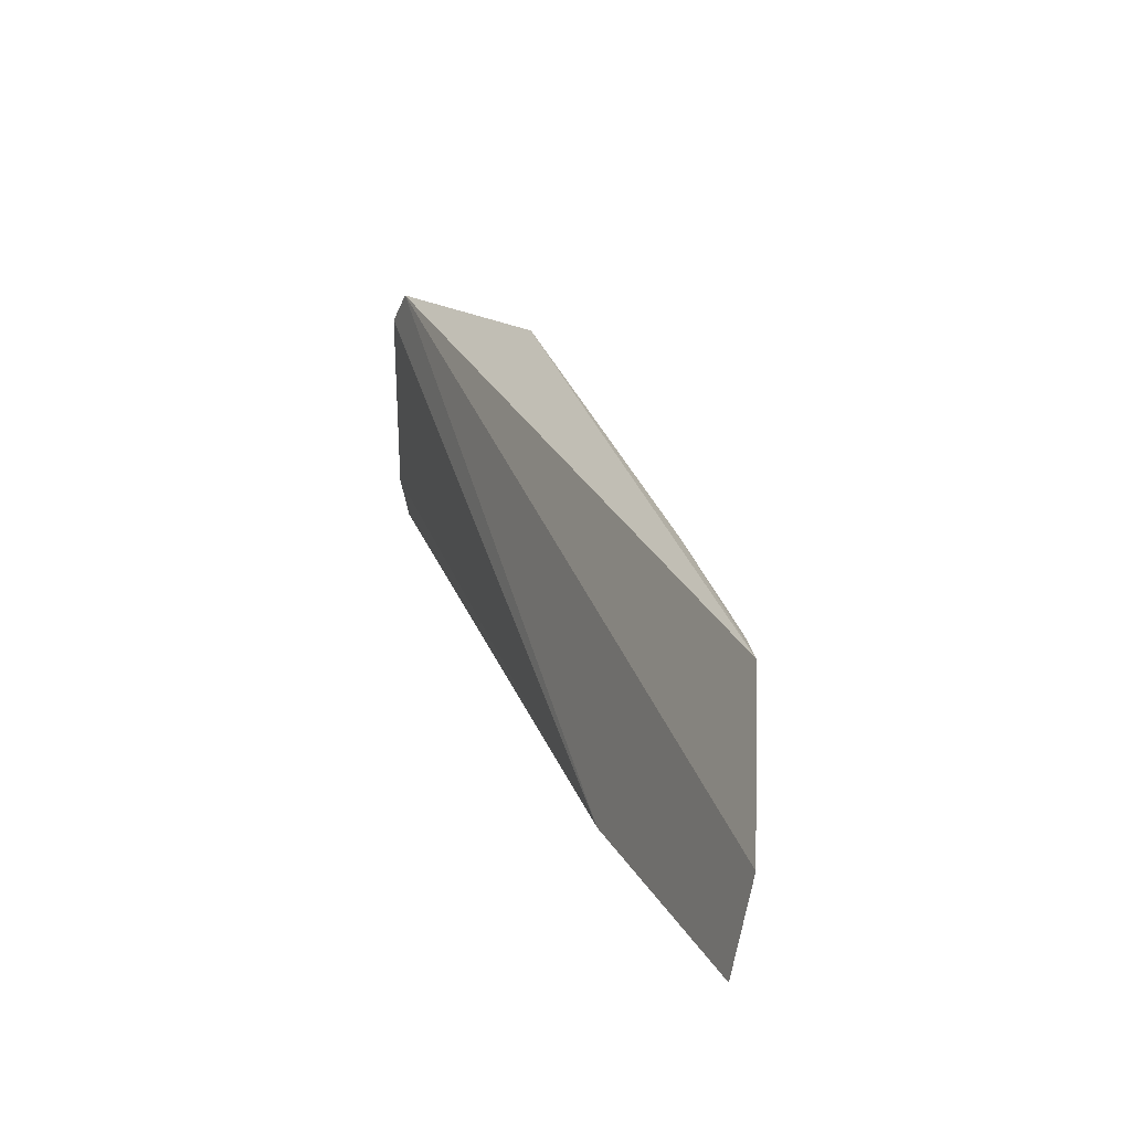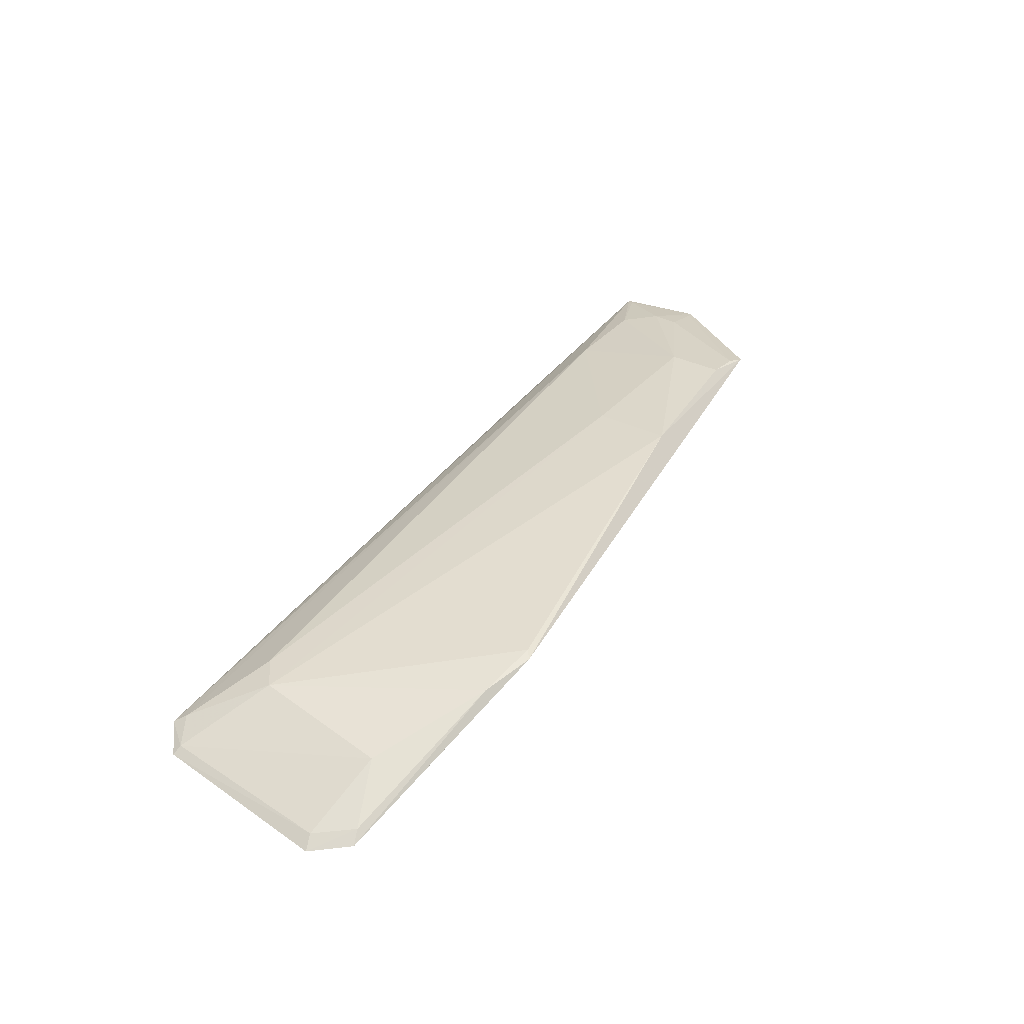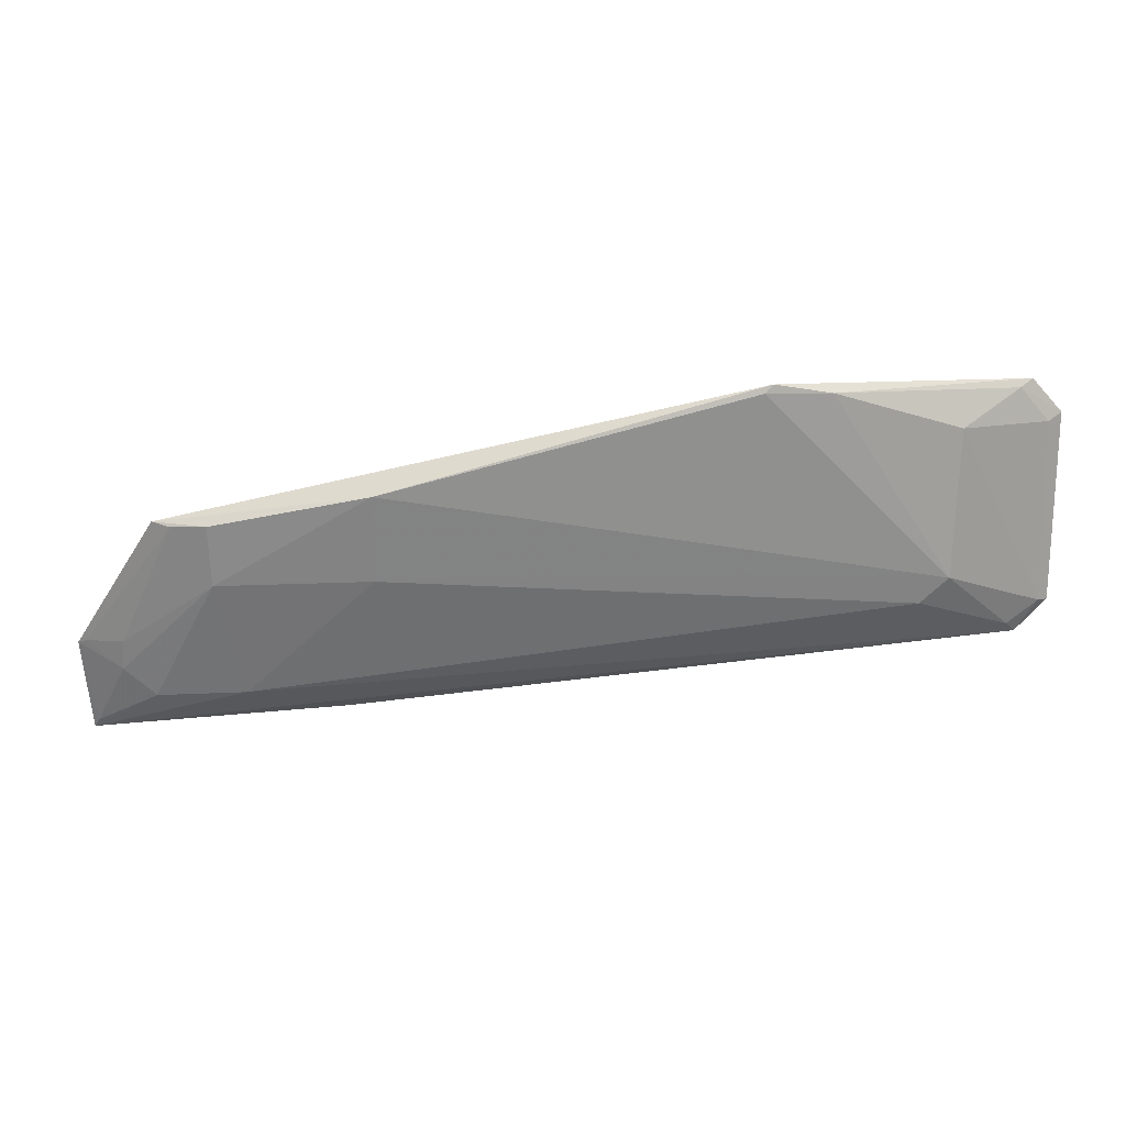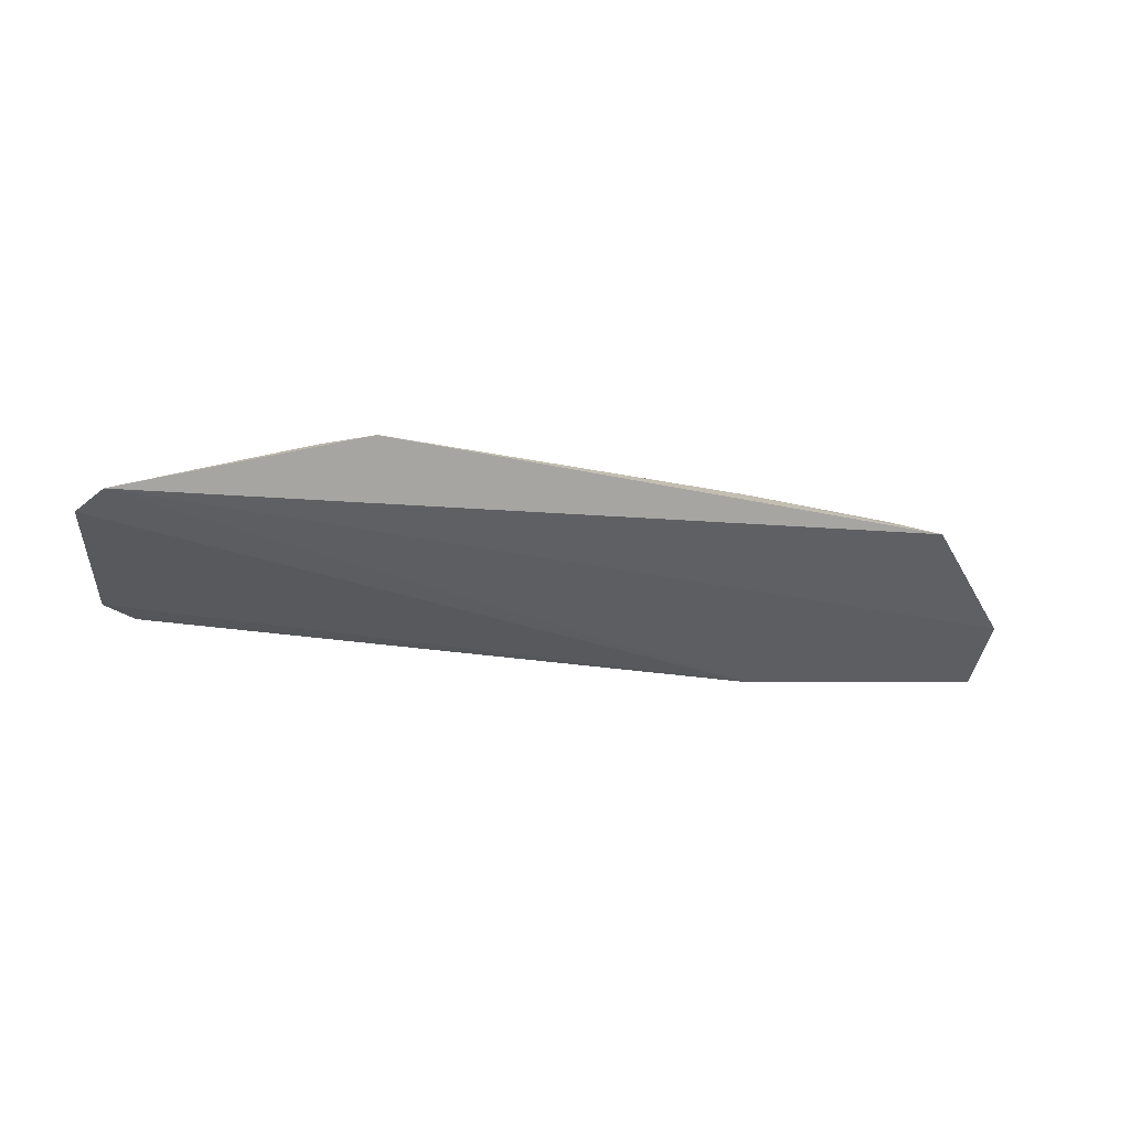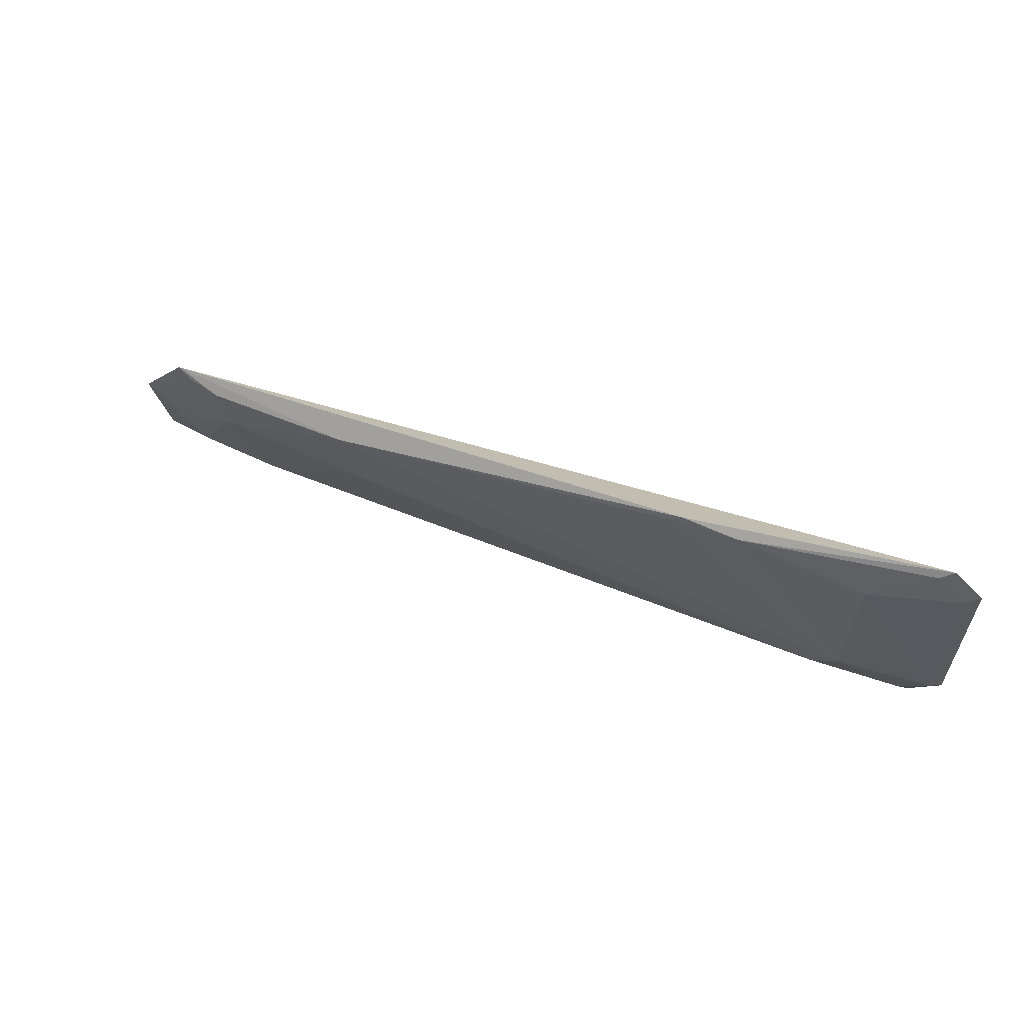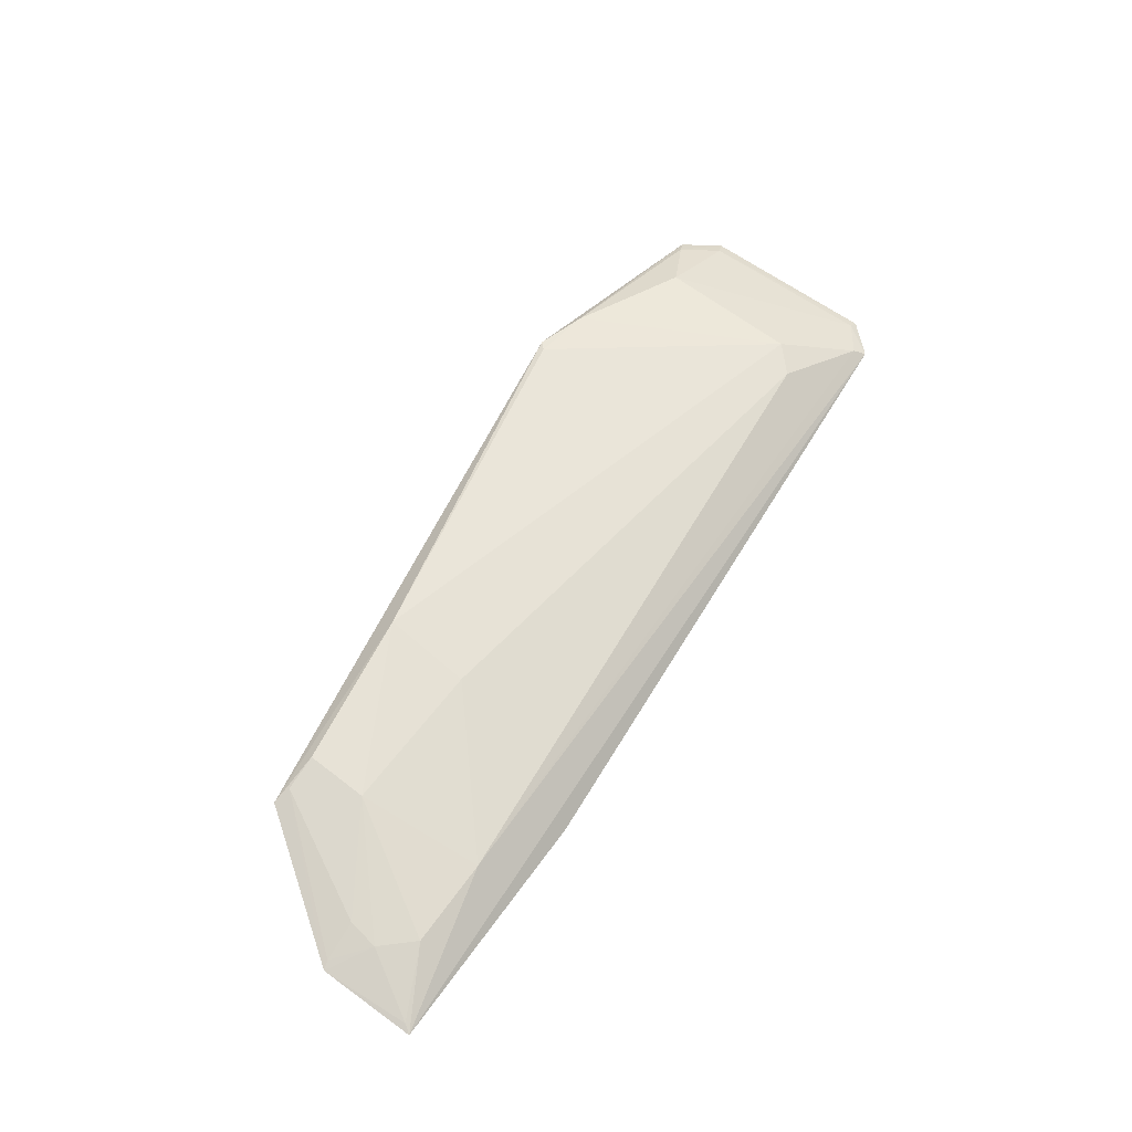
<metadata>
{"format":"obj","ext":"obj","renderer":"f3d","projection":"perspective","resolution":1024,"background":"white","views":[{"elev":19.5,"azim":-109.0,"up":"+Y"},{"elev":40.2,"azim":129.9,"up":"+Z"},{"elev":19.2,"azim":0.6,"up":"+Y"},{"elev":-29.7,"azim":175.7,"up":"+Z"},{"elev":59.7,"azim":26.7,"up":"+Y"},{"elev":59.6,"azim":-52.0,"up":"+Z"}]}
</metadata>
<code>
v 0.1899 0.0397 0.4585
v 0.2039 0.05487 0.4577
v 0.1557 0.07146 0.4768
v 0.07369 0.1626 0.4897
v -0.2327 -0.007678 0.4633
v 0.1897 0.1581 0.4594
v 0.1994 0.05524 0.4603
v -0.1154 -0.0001778 0.4552
v -0.1589 0.01451 0.4749
v 0.1577 0.1399 0.4765
v -0.1948 0.1 0.4876
v 0.1855 0.04435 0.462
v 0.1977 0.139 0.4606
v 0.204 0.1421 0.4566
v -0.2353 0.03716 0.4713
v 0.09959 0.1581 0.4865
v -0.1693 0.07099 0.49
v 0.1431 0.0588 0.4752
v 0.1839 0.1549 0.4633
v 0.07001 0.1588 0.4907
v -0.2004 0.01252 0.4743
v -0.2132 0.04011 0.478
v -0.09808 0.07325 0.4896
v -0.09735 0.1143 0.4967
v -0.1863 0.0983 0.4903
v -0.2147 0.02594 0.4755
v -0.2311 0.03867 0.4727
v -0.1699 0.0995 0.4935
v -0.2301 -0.003502 0.4651
f 7 1 2
f 8 2 1
f 8 1 5
f 9 5 1
f 10 3 7
f 11 4 6
f 12 7 3
f 12 1 7
f 12 9 1
f 13 7 2
f 13 10 7
f 14 8 6
f 14 2 8
f 14 13 2
f 15 8 5
f 15 6 8
f 15 11 6
f 16 6 4
f 16 3 10
f 18 12 3
f 18 9 12
f 19 10 13
f 19 16 10
f 19 6 16
f 19 14 6
f 19 13 14
f 20 16 4
f 20 3 16
f 21 5 9
f 21 9 17
f 23 17 9
f 23 9 18
f 23 18 3
f 24 20 4
f 24 4 11
f 24 17 23
f 24 23 3
f 24 3 20
f 25 22 17
f 25 11 15
f 26 21 17
f 26 17 22
f 27 25 15
f 27 22 25
f 27 26 22
f 27 15 26
f 28 24 11
f 28 11 25
f 28 25 17
f 28 17 24
f 29 5 21
f 29 21 26
f 29 26 15
f 29 15 5

</code>
